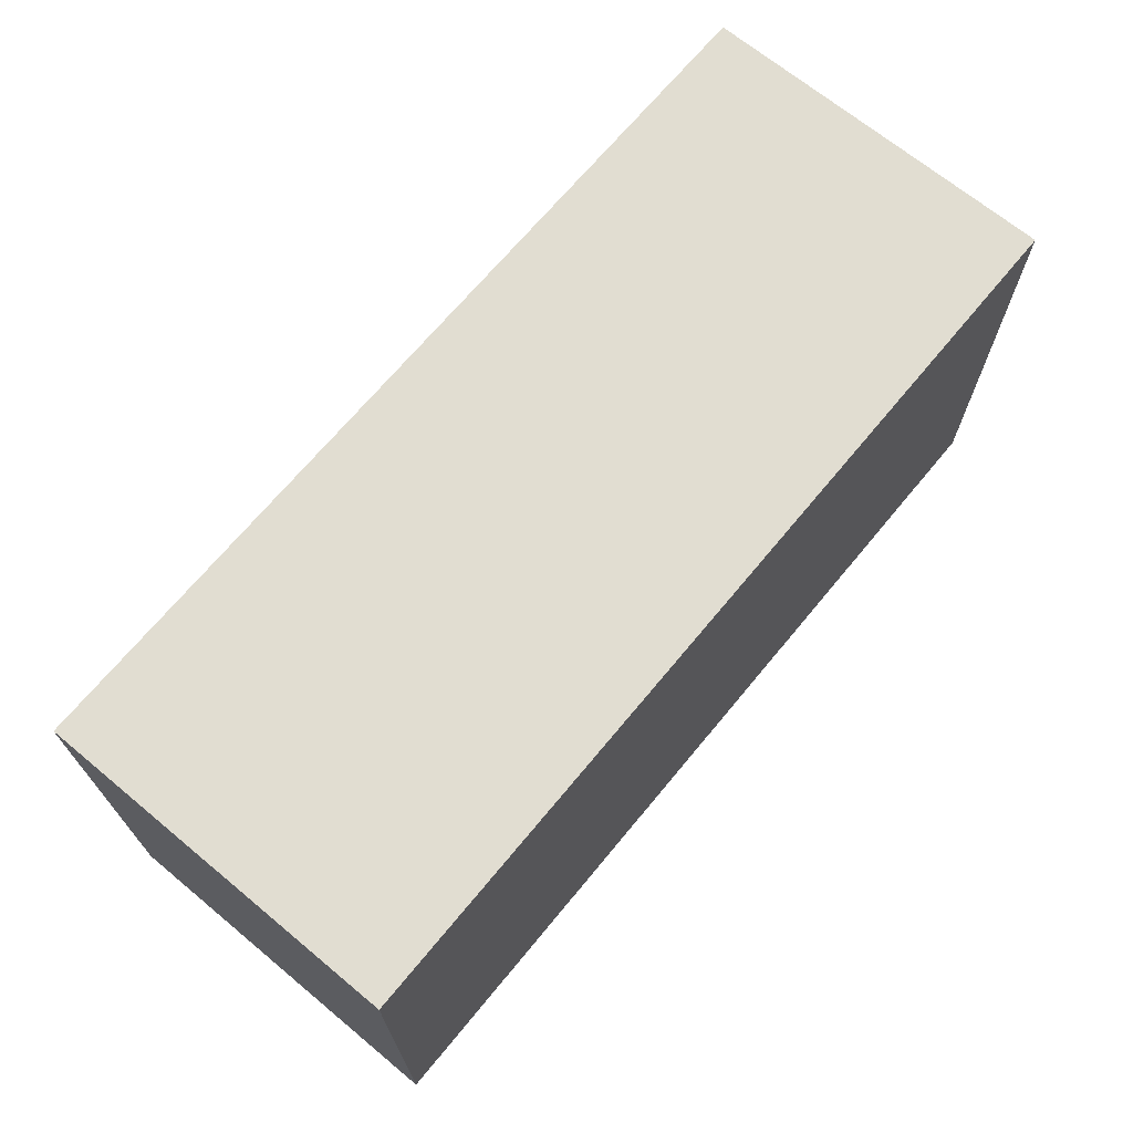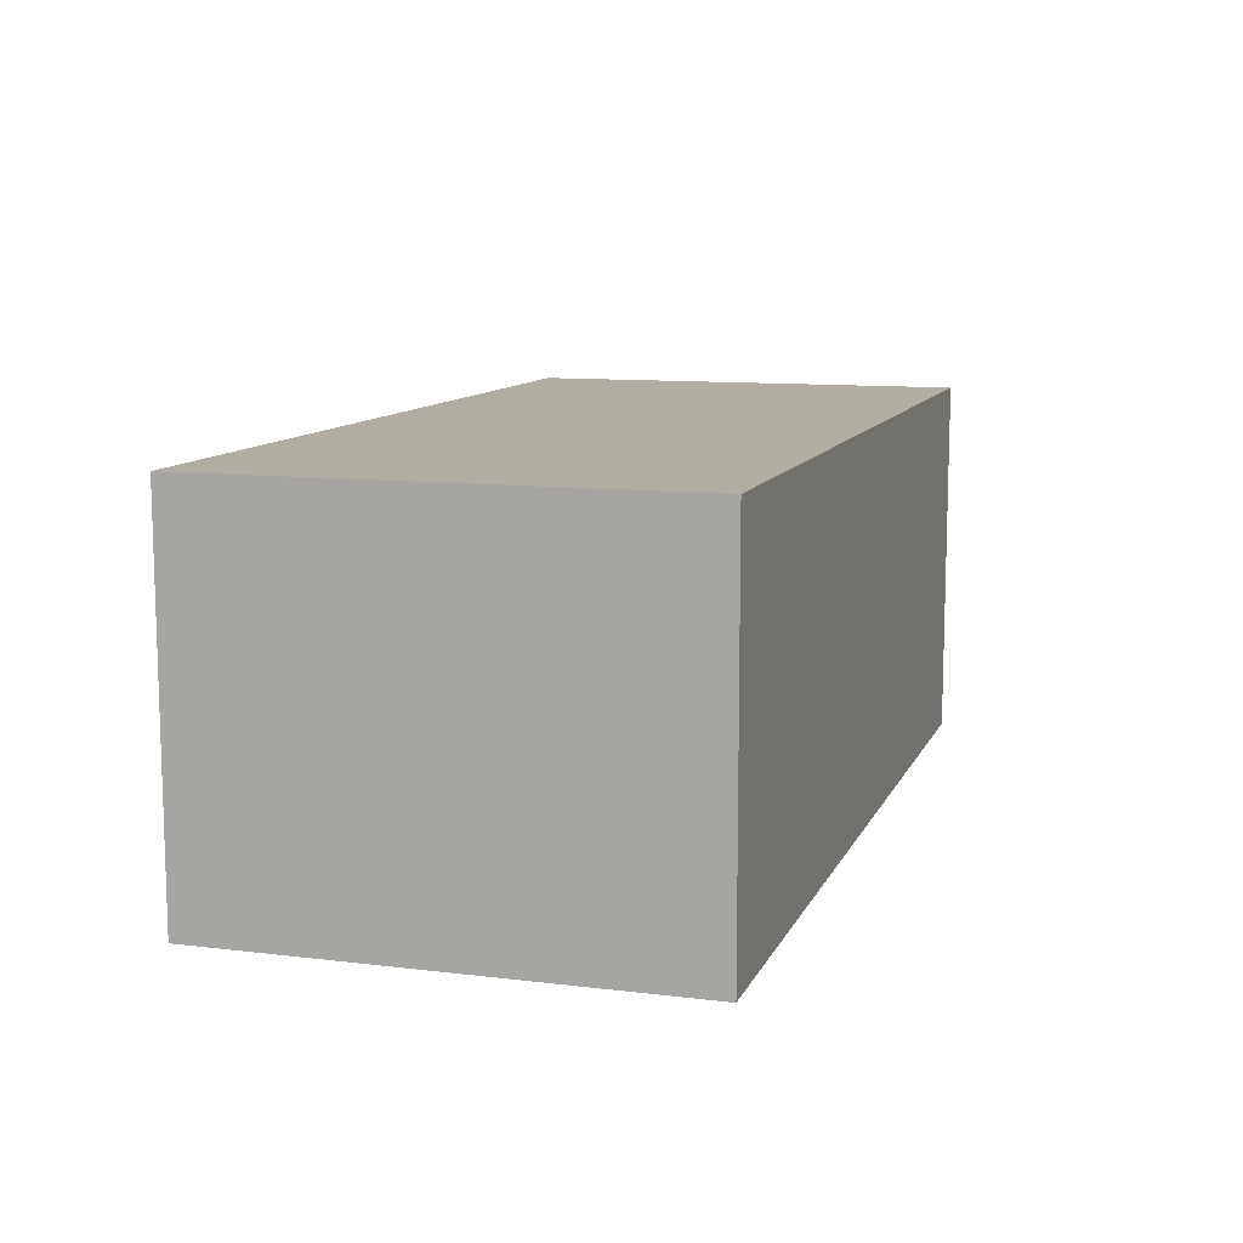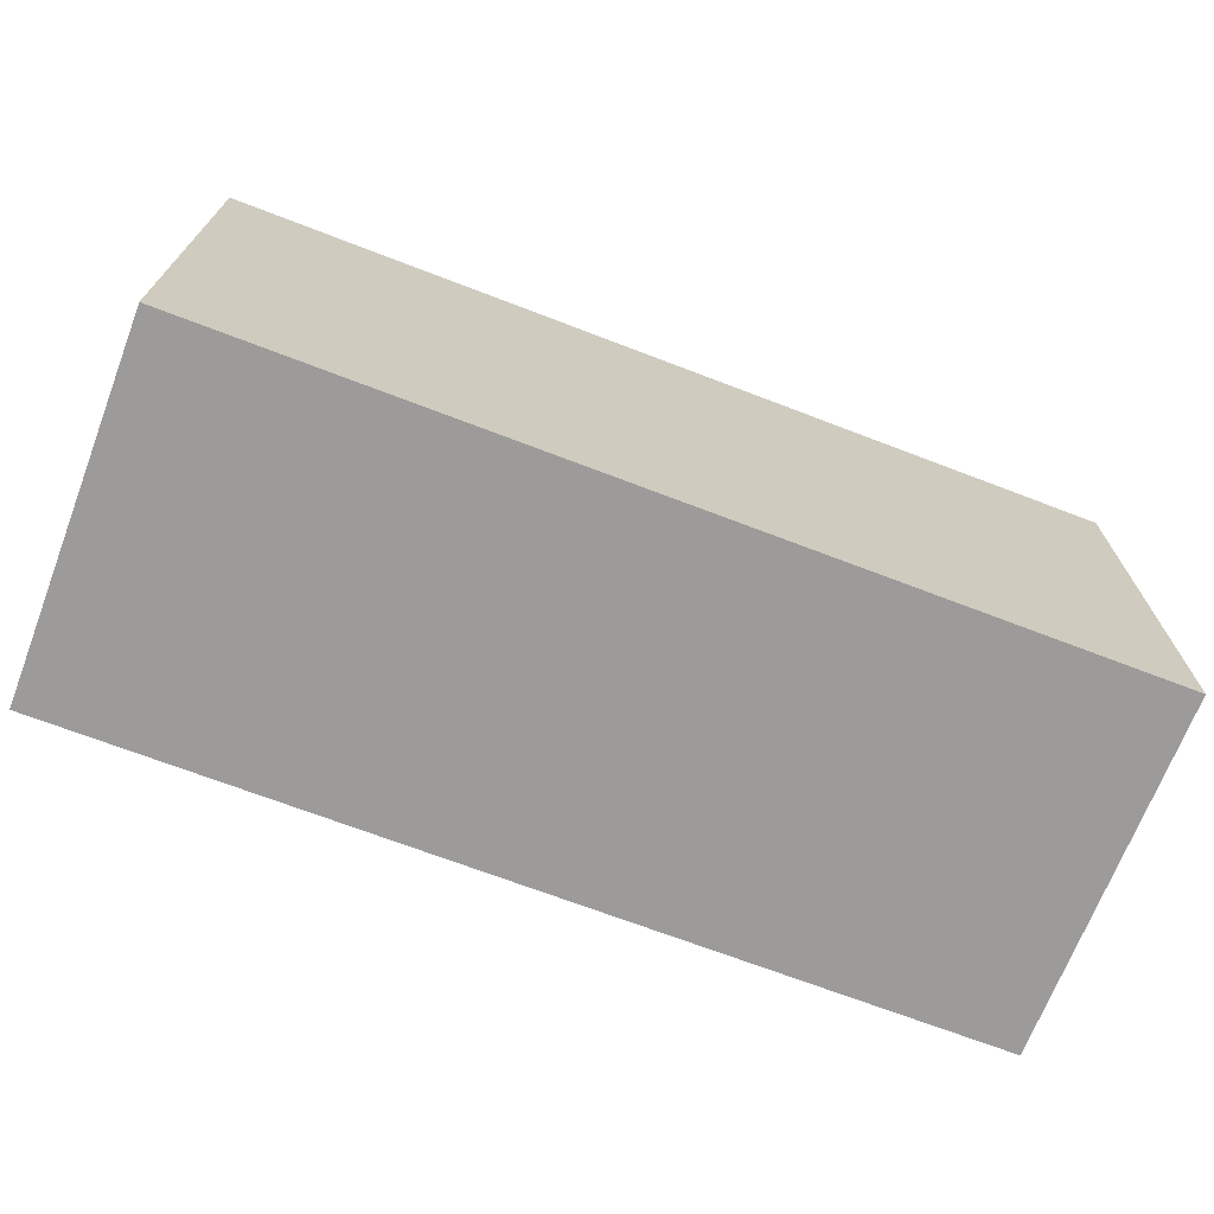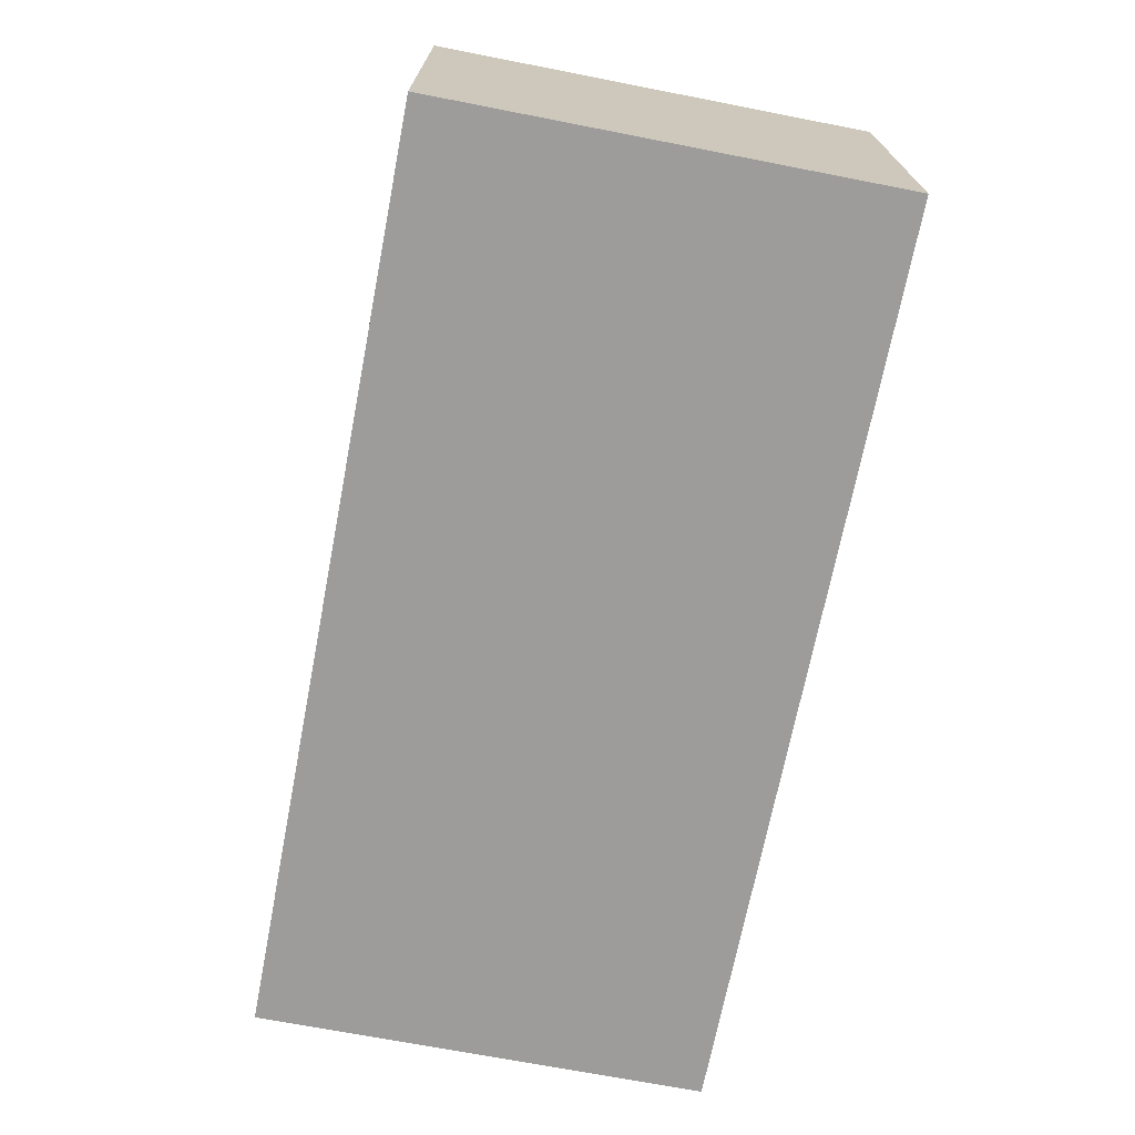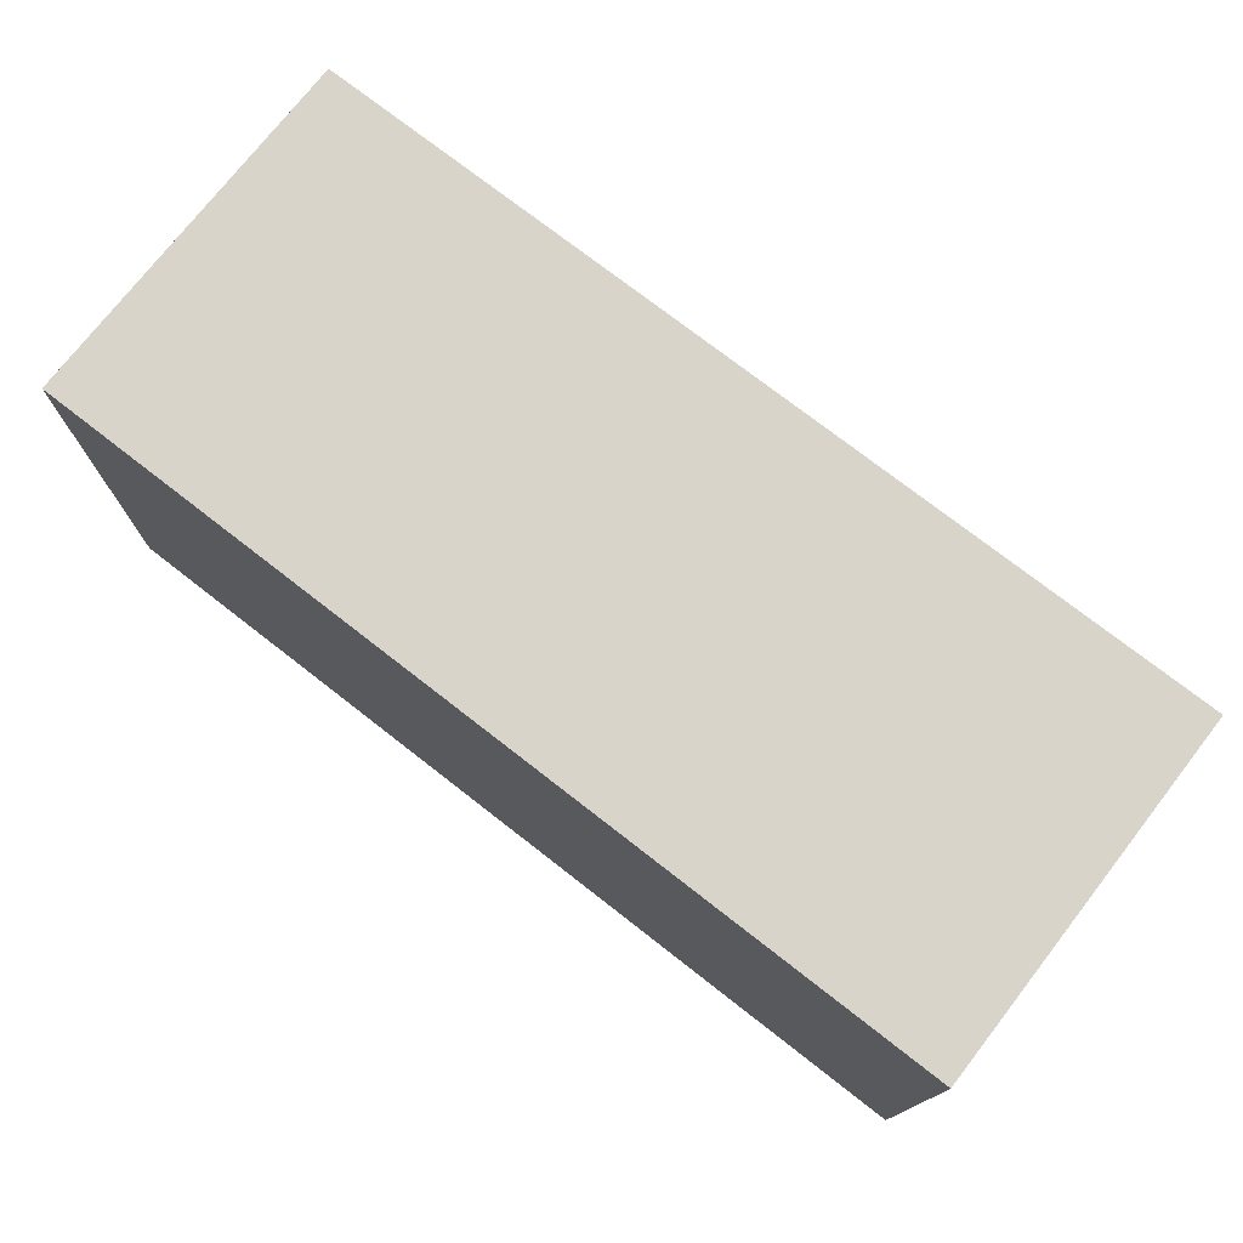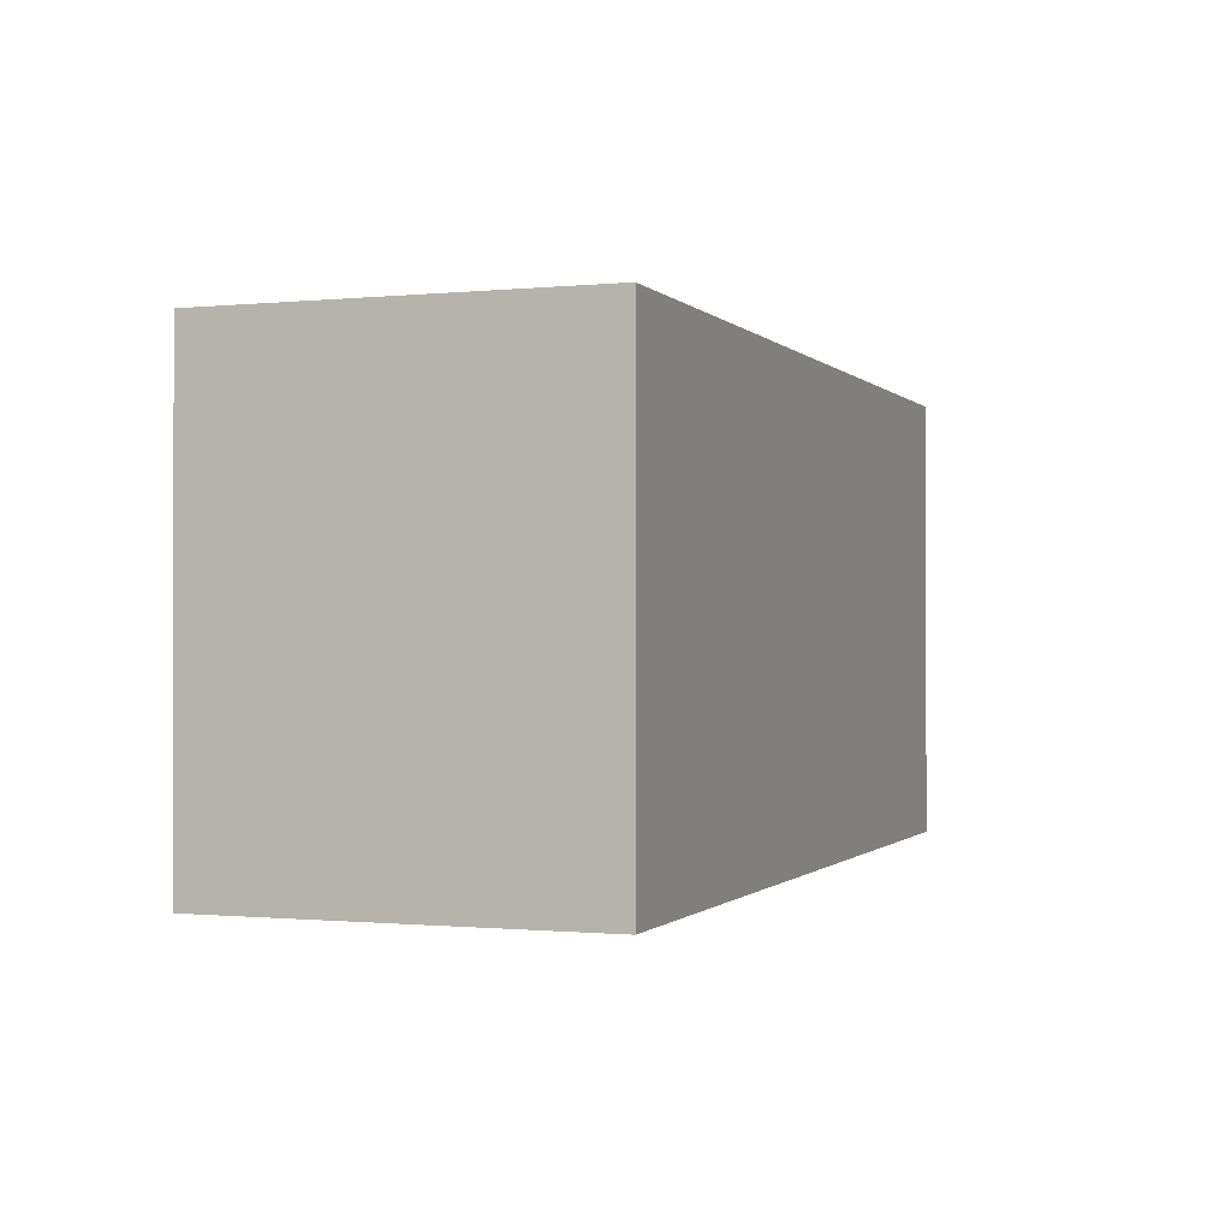
<metadata>
{"format":"obj","ext":"obj","renderer":"f3d","projection":"perspective","resolution":1024,"background":"white","views":[{"elev":68.9,"azim":129.6,"up":"+Z"},{"elev":10.6,"azim":107.0,"up":"+Y"},{"elev":-69.7,"azim":159.0,"up":"+Z"},{"elev":-70.1,"azim":79.0,"up":"+Y"},{"elev":75.0,"azim":-142.1,"up":"+Z"},{"elev":-0.6,"azim":-69.8,"up":"+Z"}]}
</metadata>
<code>
v 0.01136 0.2803 0.01235
v 0.01136 0.2803 -0.025
v 0.01136 0.3106 0.01235
v -0.06439 0.3106 0.01235
v -0.06439 0.2803 0.01235
v -0.06439 0.3106 -0.025
v 0.01136 0.3106 -0.025
v -0.06439 0.2803 -0.025
f 5 2 1
f 5 1 3
f 5 3 4
f 6 4 3
f 6 5 4
f 7 6 3
f 7 2 6
f 7 1 2
f 7 3 1
f 8 6 2
f 8 2 5
f 8 5 6

</code>
